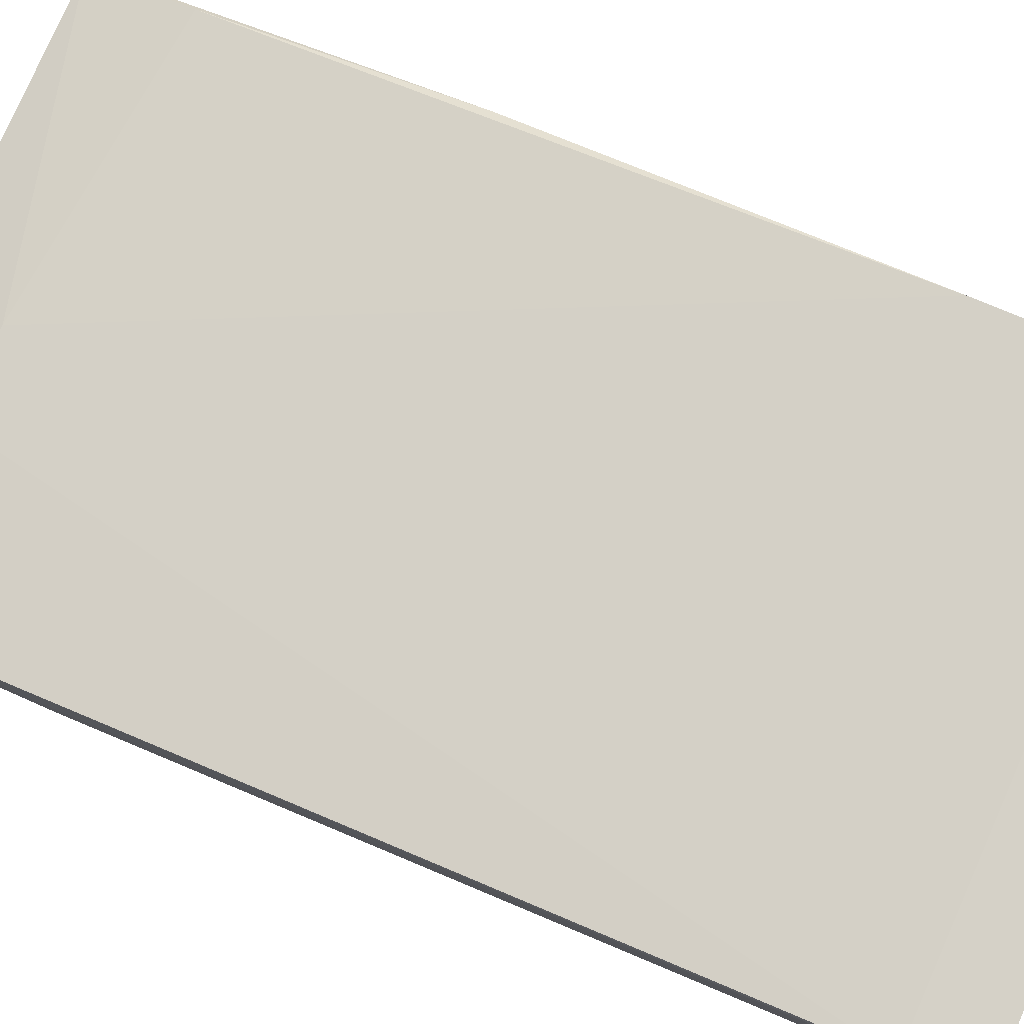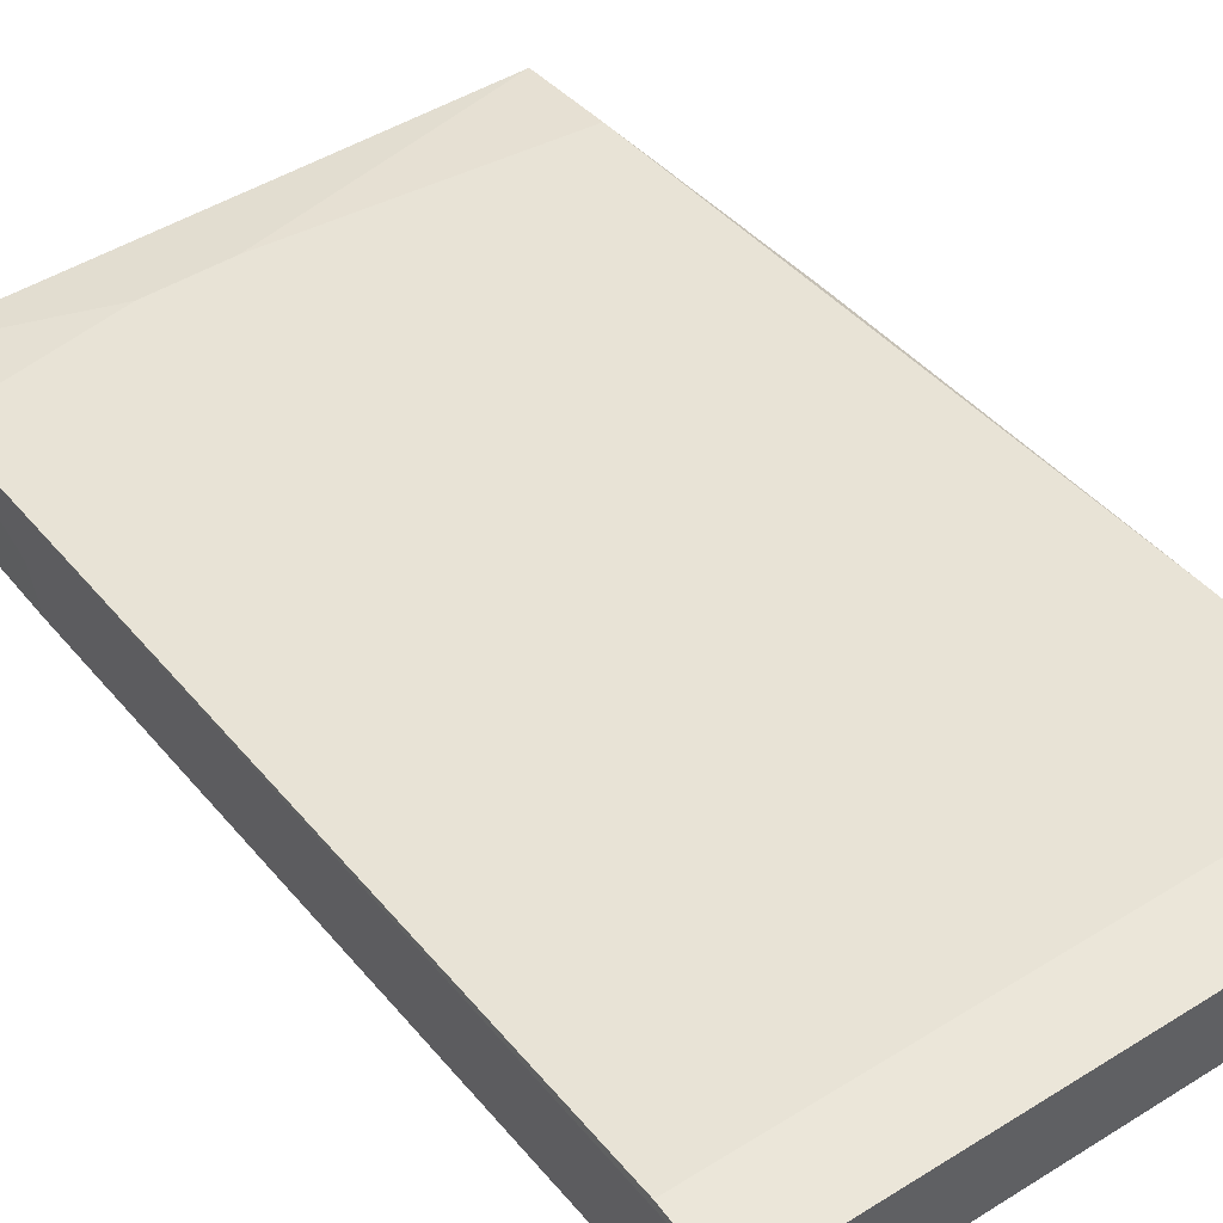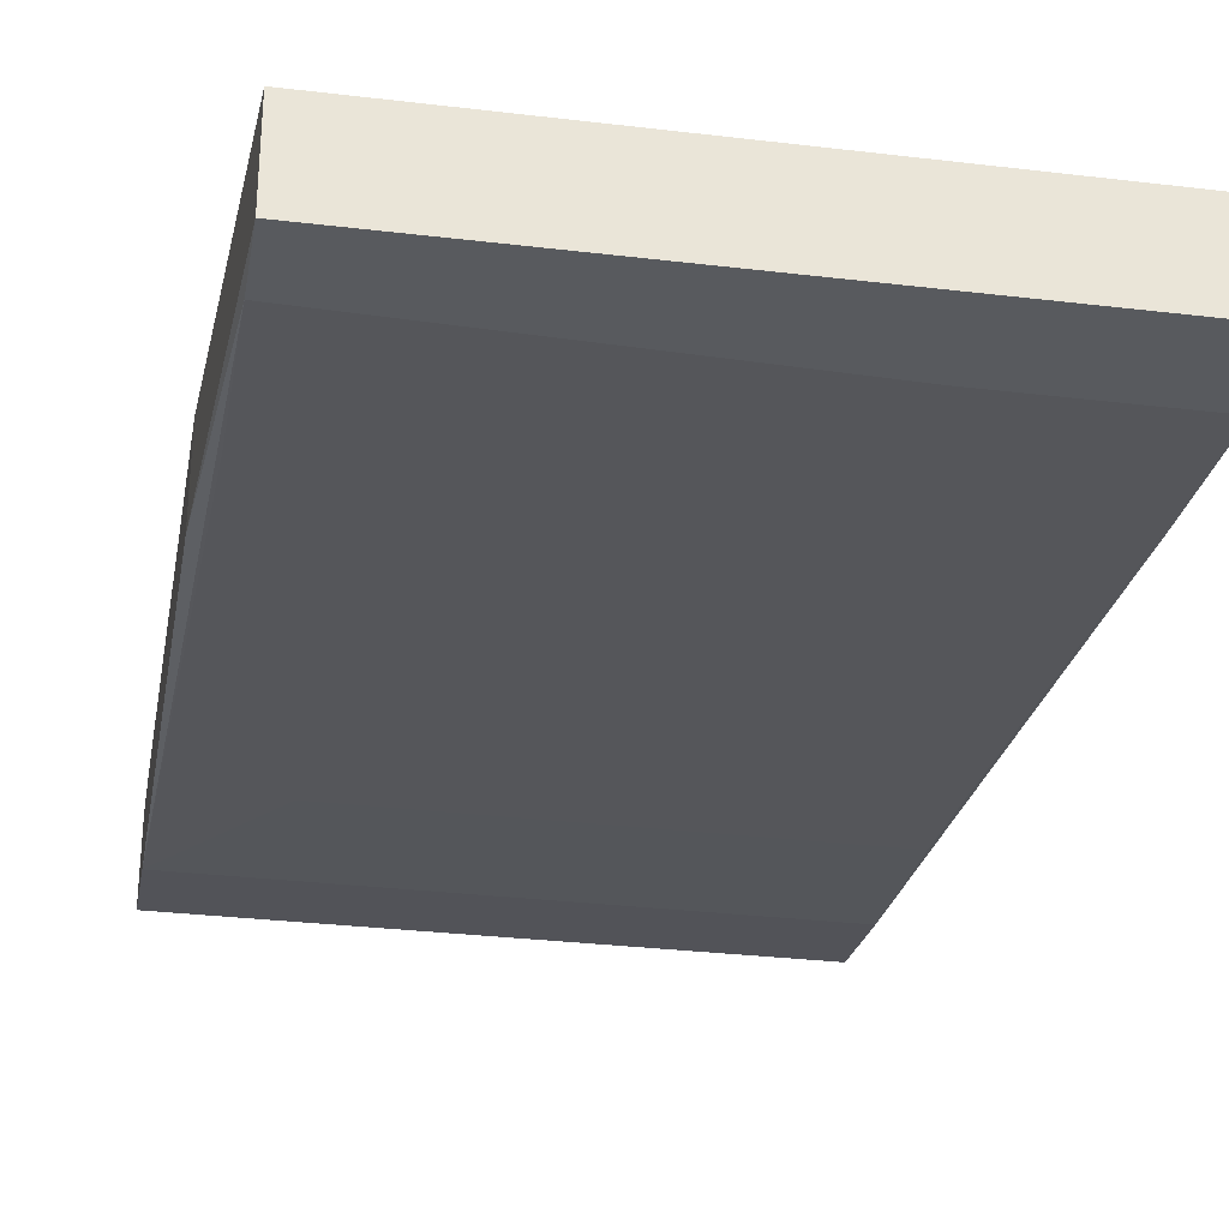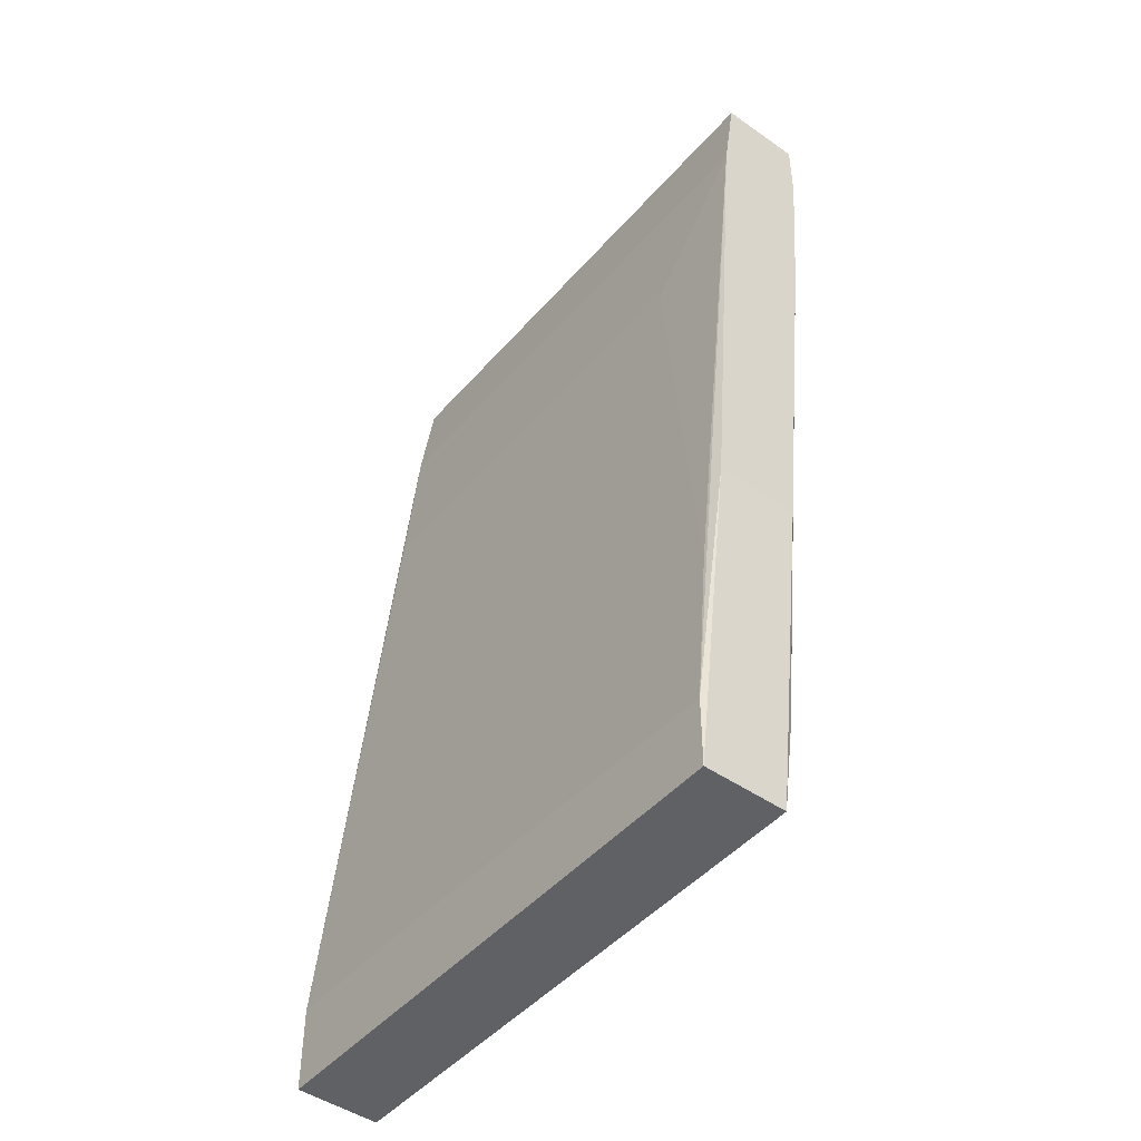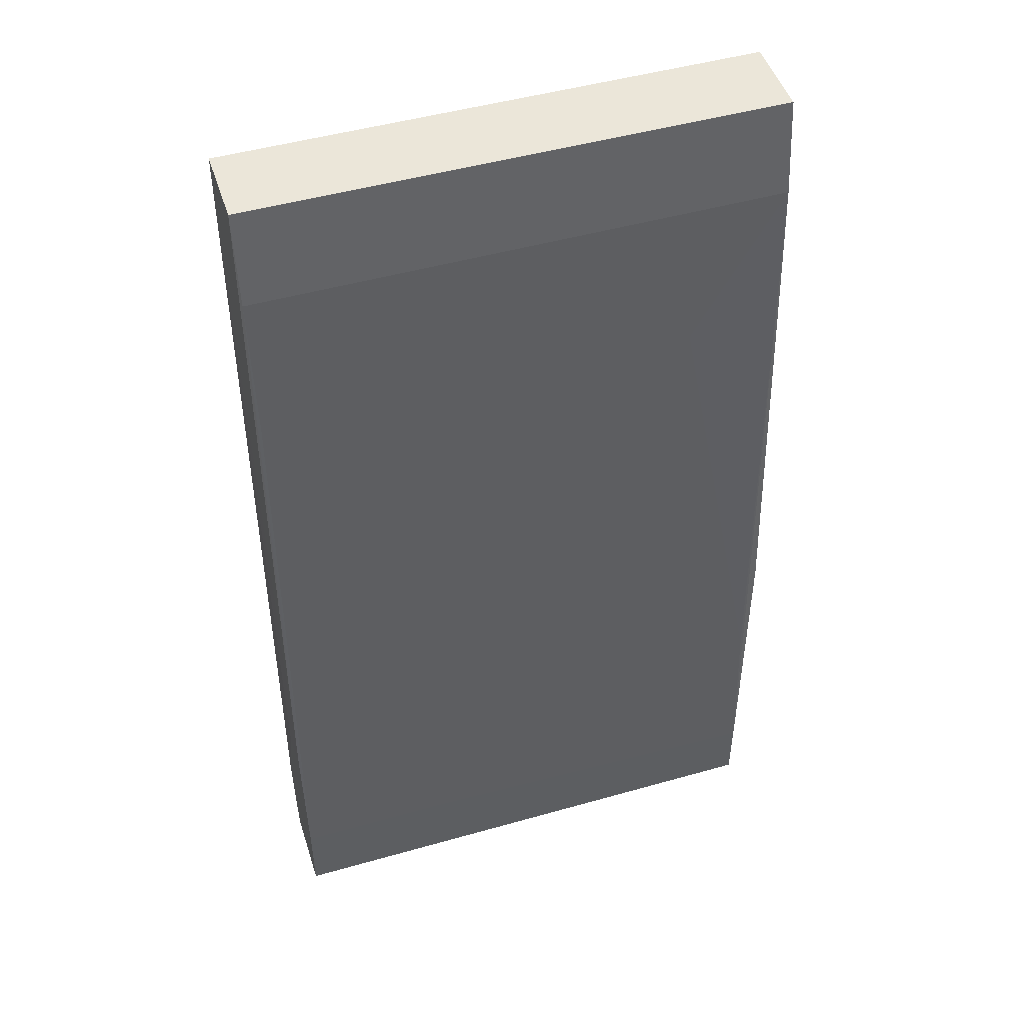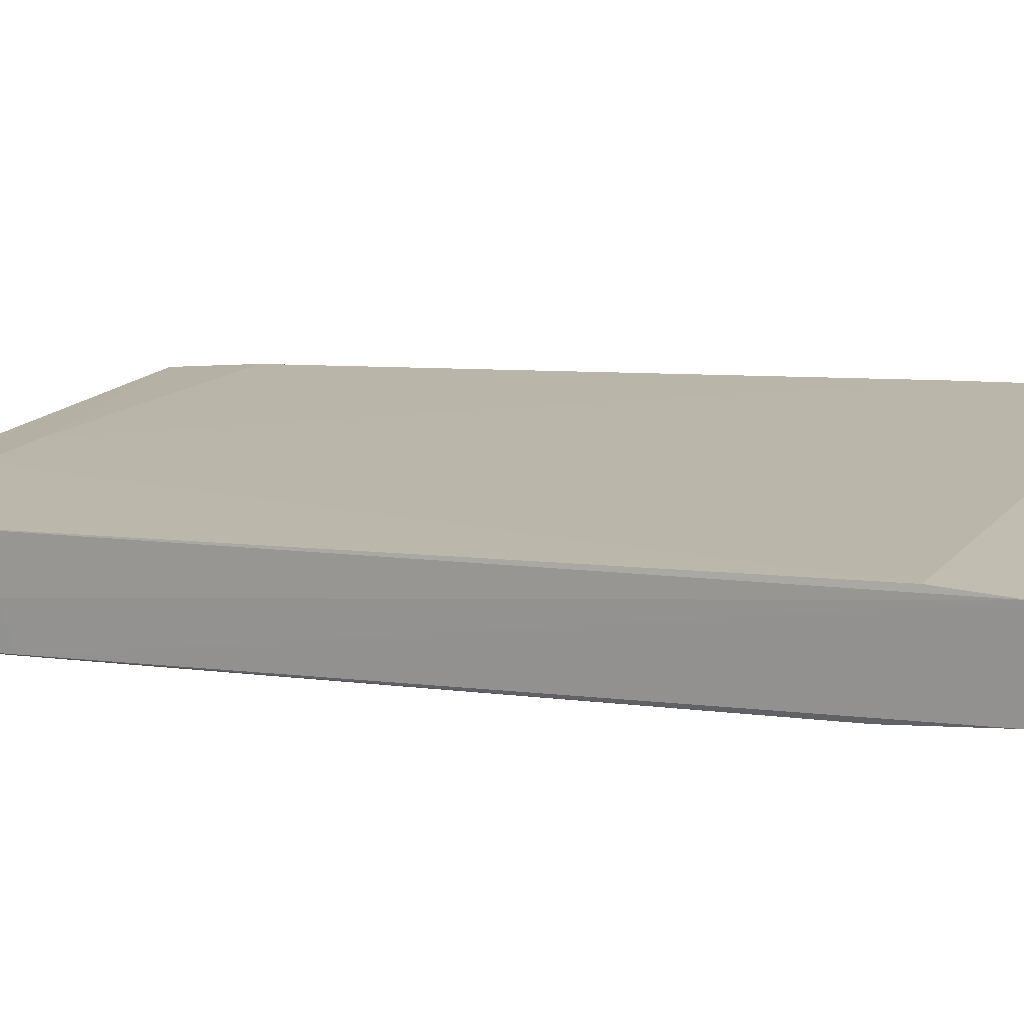
<metadata>
{"format":"obj","ext":"obj","renderer":"f3d","projection":"perspective","resolution":1024,"background":"white","views":[{"elev":79.7,"azim":113.9,"up":"+Z"},{"elev":47.8,"azim":145.1,"up":"+Z"},{"elev":-30.7,"azim":-9.8,"up":"+Z"},{"elev":-46.7,"azim":-128.5,"up":"+Y"},{"elev":48.4,"azim":162.4,"up":"+Y"},{"elev":17.0,"azim":116.9,"up":"+Z"}]}
</metadata>
<code>
v -0.01468 -0.0185 -0.01969
v -0.01468 -0.0185 -0.01512
v -0.01468 0.01197 -0.01208
v -0.01468 0.01578 -0.01208
v -0.01468 0.01578 -0.01665
v -0.01468 0.01044 -0.01741
v -0.01468 0.002821 -0.01284
v -0.01391 -0.03755 -0.01665
v -0.01391 -0.03755 -0.02122
v -0.01391 -0.03373 -0.02122
v -0.01391 -0.02459 -0.02046
v -0.01391 -0.03221 -0.01589
v -0.009343 0.002064 -0.01817
v 0.006652 -0.03297 -0.02122
v 0.006652 -0.03373 -0.01589
v 0.01503 0.01197 -0.01208
v 0.01503 0.002064 -0.01817
v 0.01503 0.01578 -0.01208
v 0.01503 0.01578 -0.01665
v 0.01503 0.01044 -0.01741
v 0.00208 -0.03373 -0.01589
v 0.01579 -0.02535 -0.02046
v 0.01579 -0.03297 -0.02122
v 0.01579 -0.03755 -0.01665
v 0.01579 -0.03755 -0.02122
v 0.01579 -0.02612 -0.01817
v 0.01579 -0.03221 -0.01589
f 11 13 14
f 1 2 4
f 2 1 9
f 26 24 23
f 4 19 5
f 1 4 5
f 2 9 8
f 9 24 8
f 12 2 8
f 5 19 6
f 1 5 6
f 24 9 25
f 23 24 25
f 9 23 25
f 19 4 18
f 4 16 18
f 8 24 15
f 4 2 3
f 16 4 3
f 15 16 3
f 9 1 10
f 23 9 10
f 1 6 10
f 6 19 20
f 24 26 27
f 26 18 27
f 18 16 27
f 16 15 27
f 15 24 27
f 6 20 13
f 12 8 21
f 8 15 21
f 15 3 21
f 20 23 17
f 23 13 17
f 13 20 17
f 10 6 11
f 6 13 11
f 2 12 7
f 3 2 7
f 12 21 7
f 21 3 7
f 26 23 22
f 18 26 22
f 19 18 22
f 20 19 22
f 23 20 22
f 23 10 14
f 13 23 14
f 10 11 14

</code>
